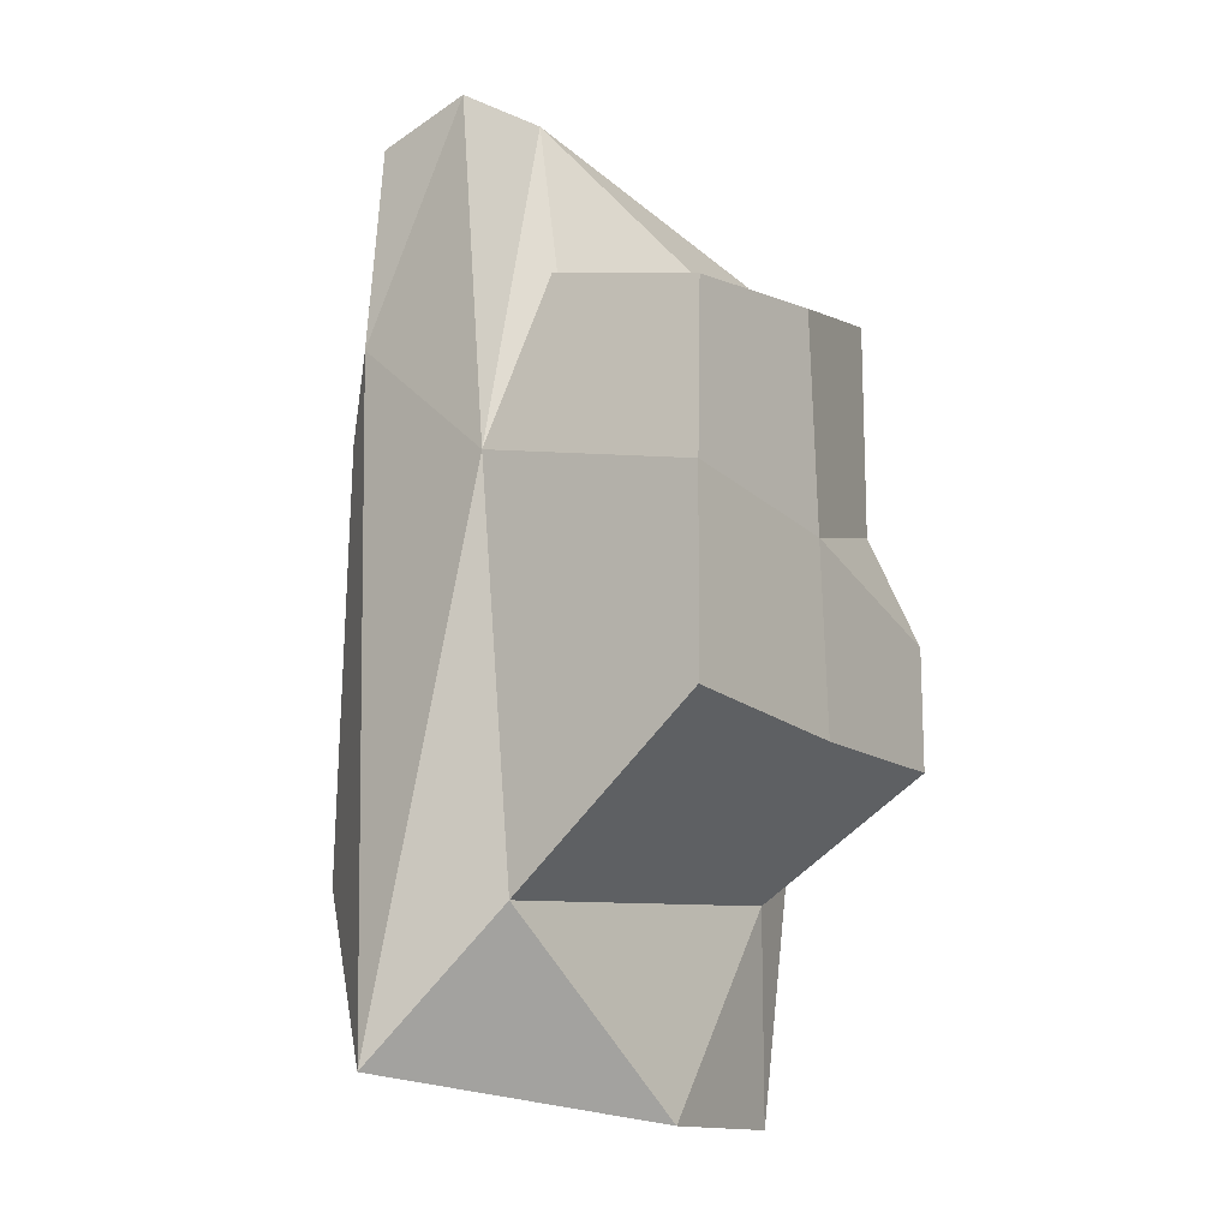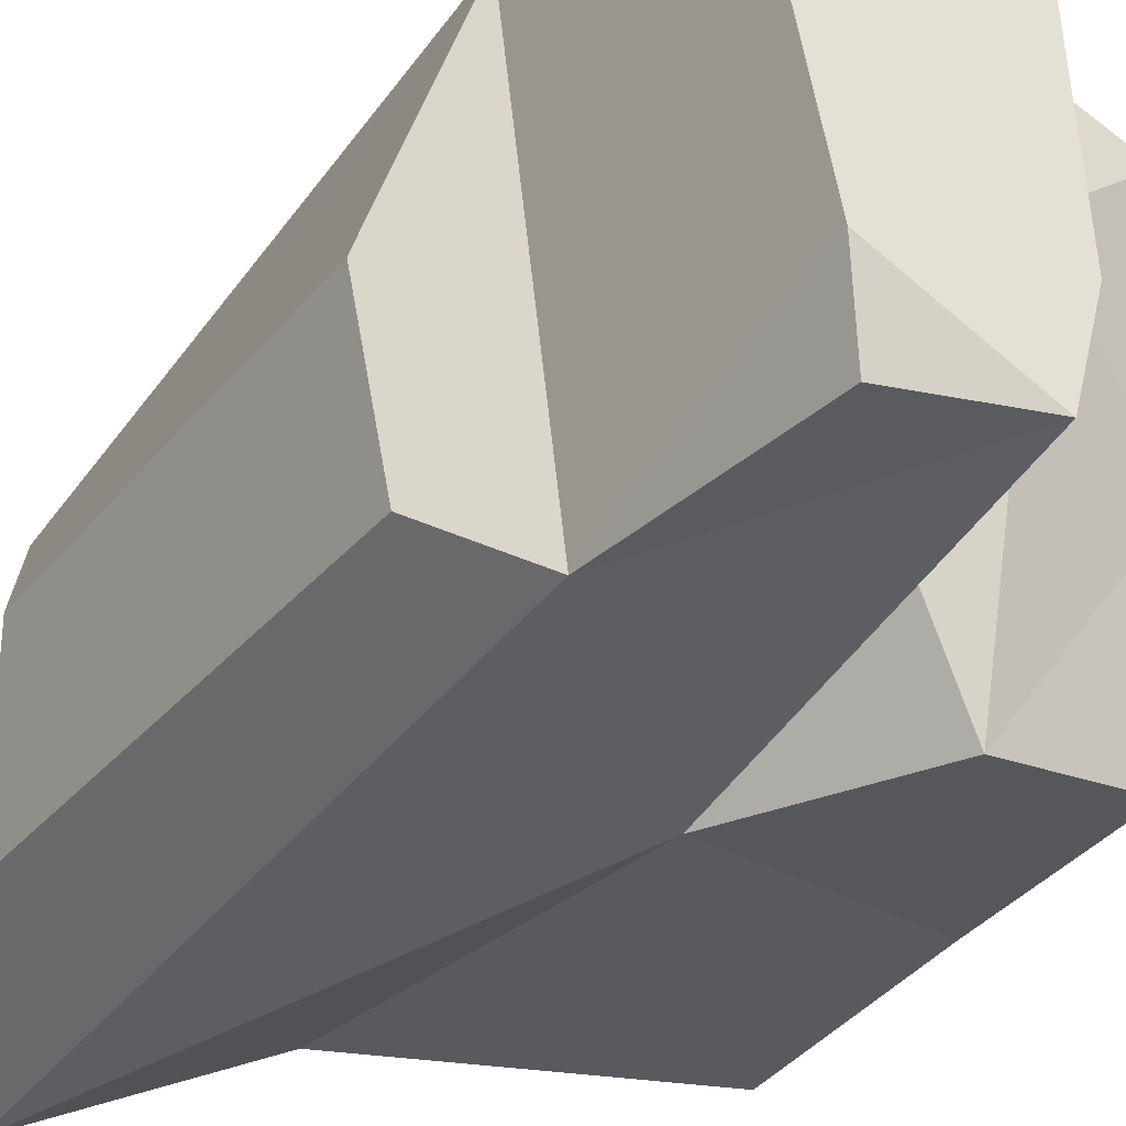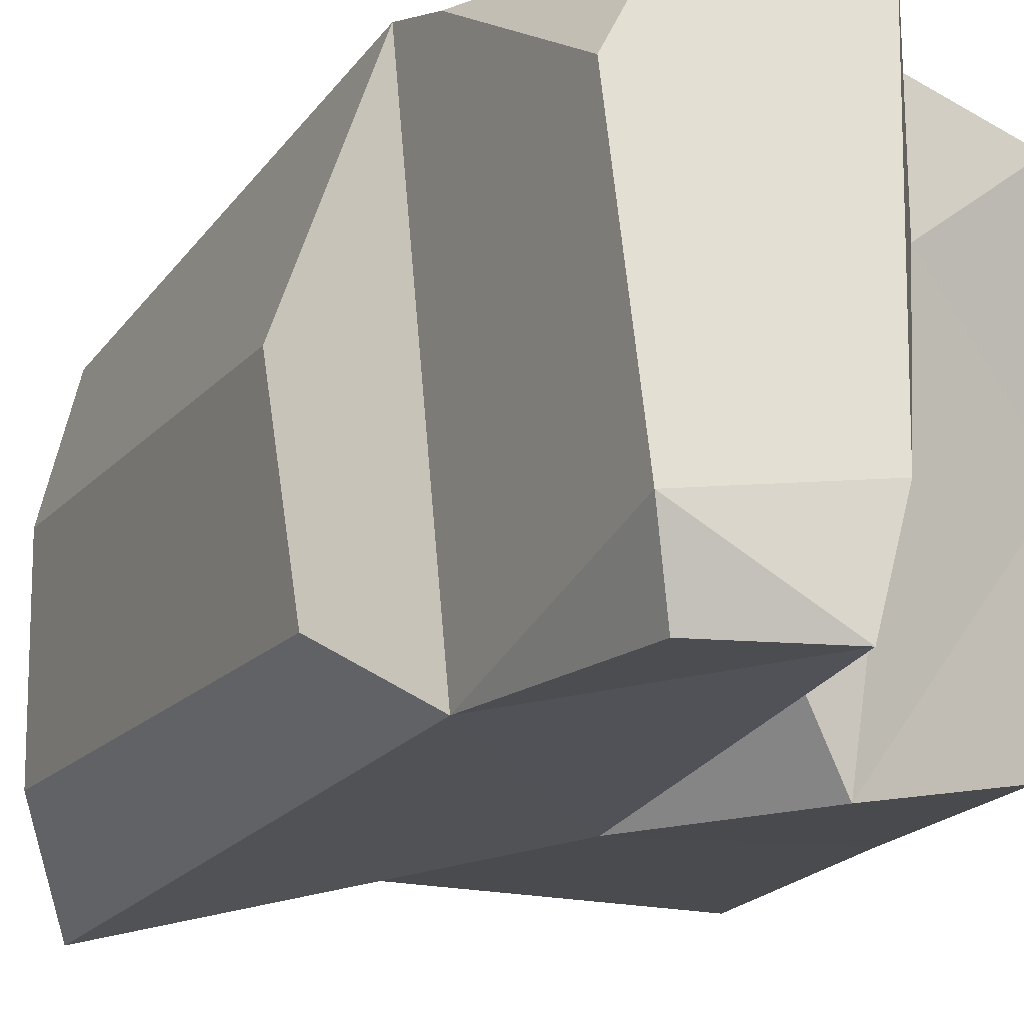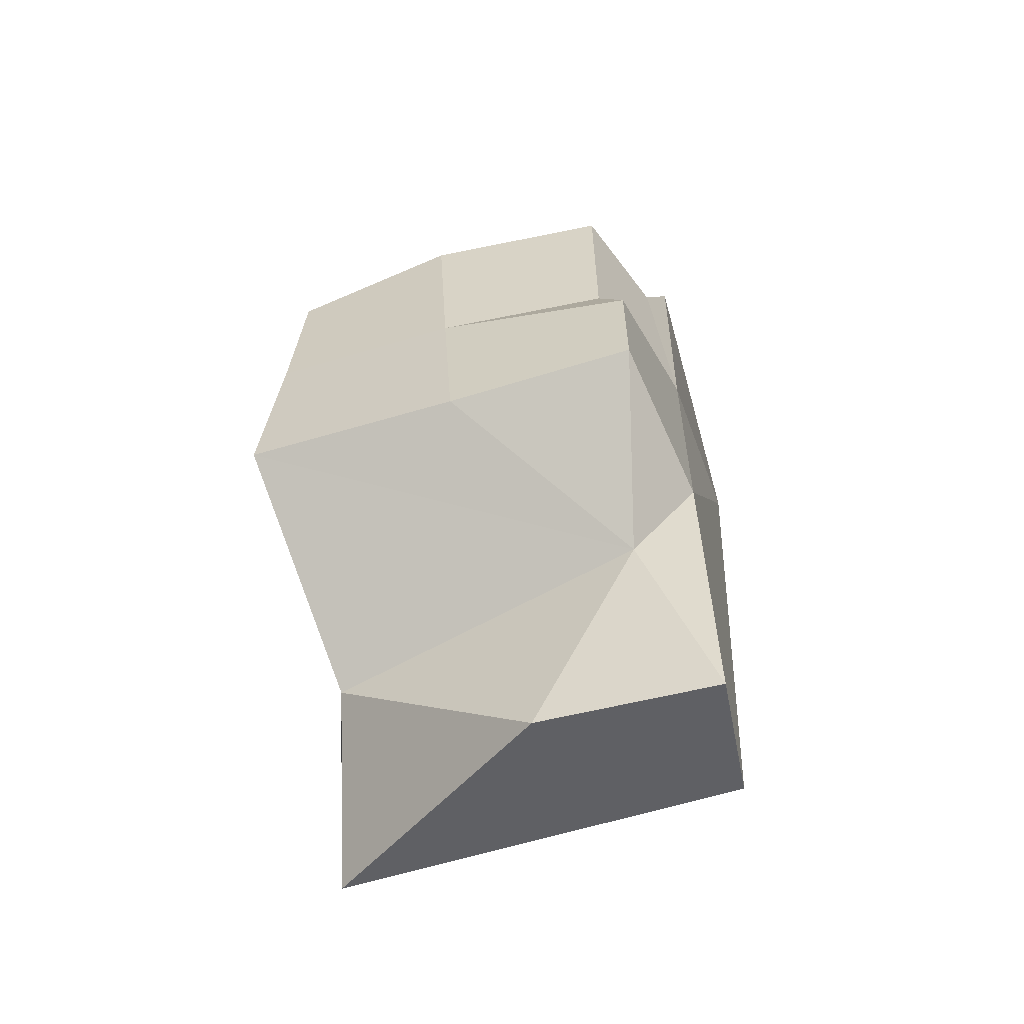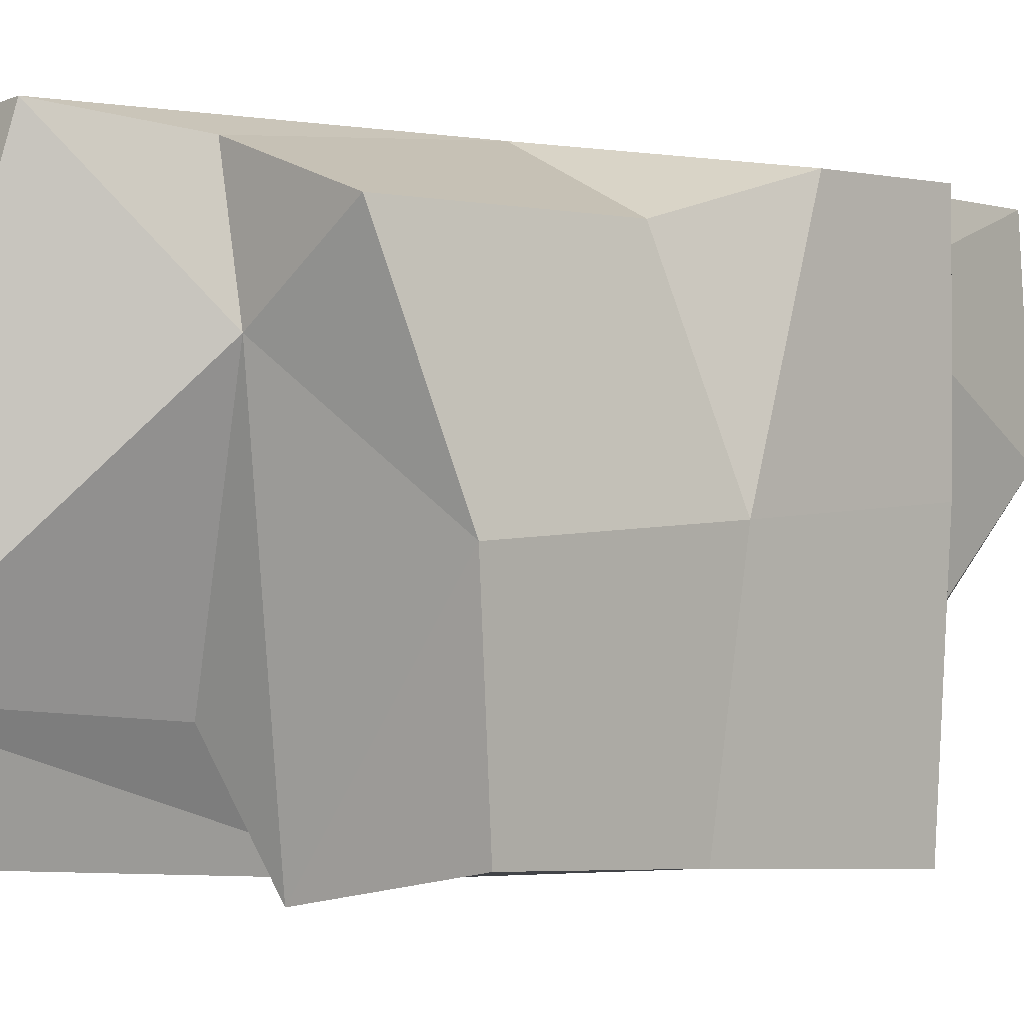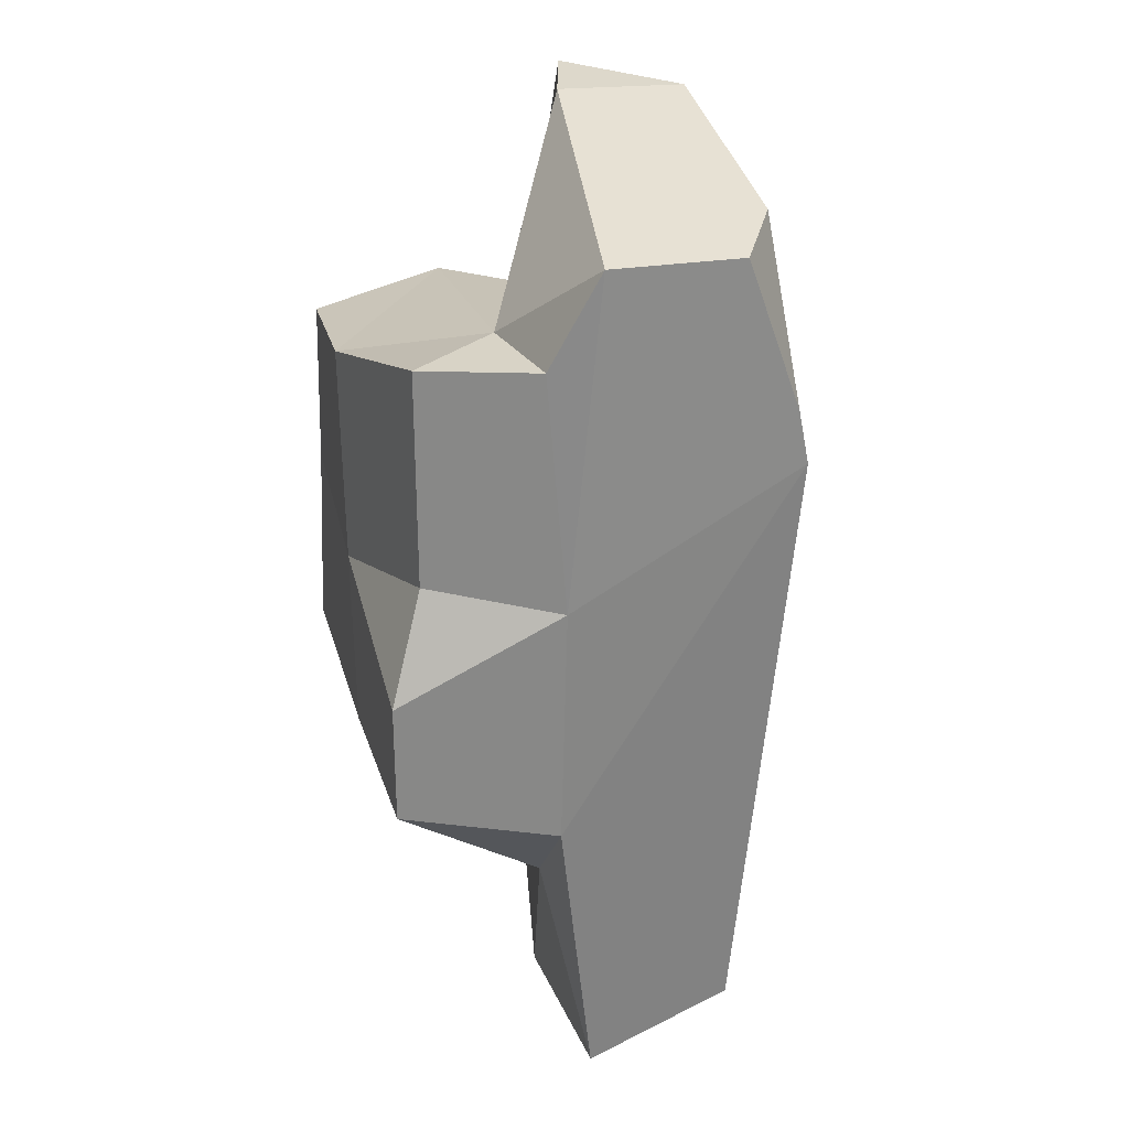
<metadata>
{"format":"obj","ext":"obj","renderer":"f3d","projection":"perspective","resolution":1024,"background":"white","views":[{"elev":-14.0,"azim":-146.6,"up":"+Y"},{"elev":-32.1,"azim":146.0,"up":"+Z"},{"elev":-15.3,"azim":152.9,"up":"+Z"},{"elev":-59.8,"azim":-72.2,"up":"+Y"},{"elev":-0.4,"azim":-135.9,"up":"+Z"},{"elev":27.9,"azim":-16.1,"up":"+Y"}]}
</metadata>
<code>
v -85.47 -55.34 74.55
v 46.43 -164.8 74.55
v -71.28 115.5 61.82
v 60.82 154.8 45.67
v -81.05 89.28 -72.49
v 54.23 168.7 -71.36
v -84.36 -50.3 -80.95
v 46.43 -164.8 -82.66
v -26.62 -101.6 56.99
v -10.05 152.5 82.65
v -85.47 97.59 -6.635
v -85.47 -55.34 2.152
v 18.27 180.9 -71.74
v 60.82 175.2 -45.91
v 60.82 91.91 -71.74
v 65.81 72.6 82.46
v -22.69 25.04 82.65
v -85.47 -8.739 74.55
v -85.47 15.24 -2.088
v -82.05 24.59 -76.03
v -71.28 32.41 61.82
v -29.06 97.59 -82.66
v -0.715 40.35 -82.66
v 8.121 179.4 -38.03
v -3.971 -110.6 -68.64
v -35.97 115.5 35.55
v 63.27 91.35 78.44
v 42.63 149.4 76.63
v -17.04 -180.9 12.72
v -12.59 -180.9 81.35
v -25.15 -69.34 82.65
v -28.5 115.5 76.38
v -6.698 103 -44.88
v 81.98 -99.06 -56.06
v 81.98 -99.06 9.829
v 81.98 65.26 -51.49
v 85.47 51.75 13.14
f 1 9 31
f 3 26 11
f 25 23 8
f 9 29 30
f 35 34 36 37
f 7 12 19 20
f 30 31 9
f 24 14 13
f 12 9 1
f 18 19 12 1
f 15 13 6
f 14 15 6
f 13 14 6
f 16 15 14 4 27
f 10 17 16 27 28
f 18 17 21
f 21 19 18
f 20 19 11 5
f 5 22 23 20
f 32 17 10
f 11 19 21 3
f 23 13 15
f 23 24 13
f 23 33 24
f 11 22 5
f 24 10 28 4 14
f 8 23 15
f 33 26 24
f 20 23 25 7
f 26 32 10
f 24 26 10
f 28 27 4
f 30 29 8 2
f 16 17 31
f 16 31 30 2
f 8 29 25
f 9 25 29
f 1 31 17 18
f 11 26 22
f 3 32 26
f 21 17 32 3
f 23 22 33
f 22 26 33
f 2 8 34 35
f 8 15 36 34
f 15 16 37 36
f 16 2 35 37
f 7 9 12
f 7 25 9

</code>
